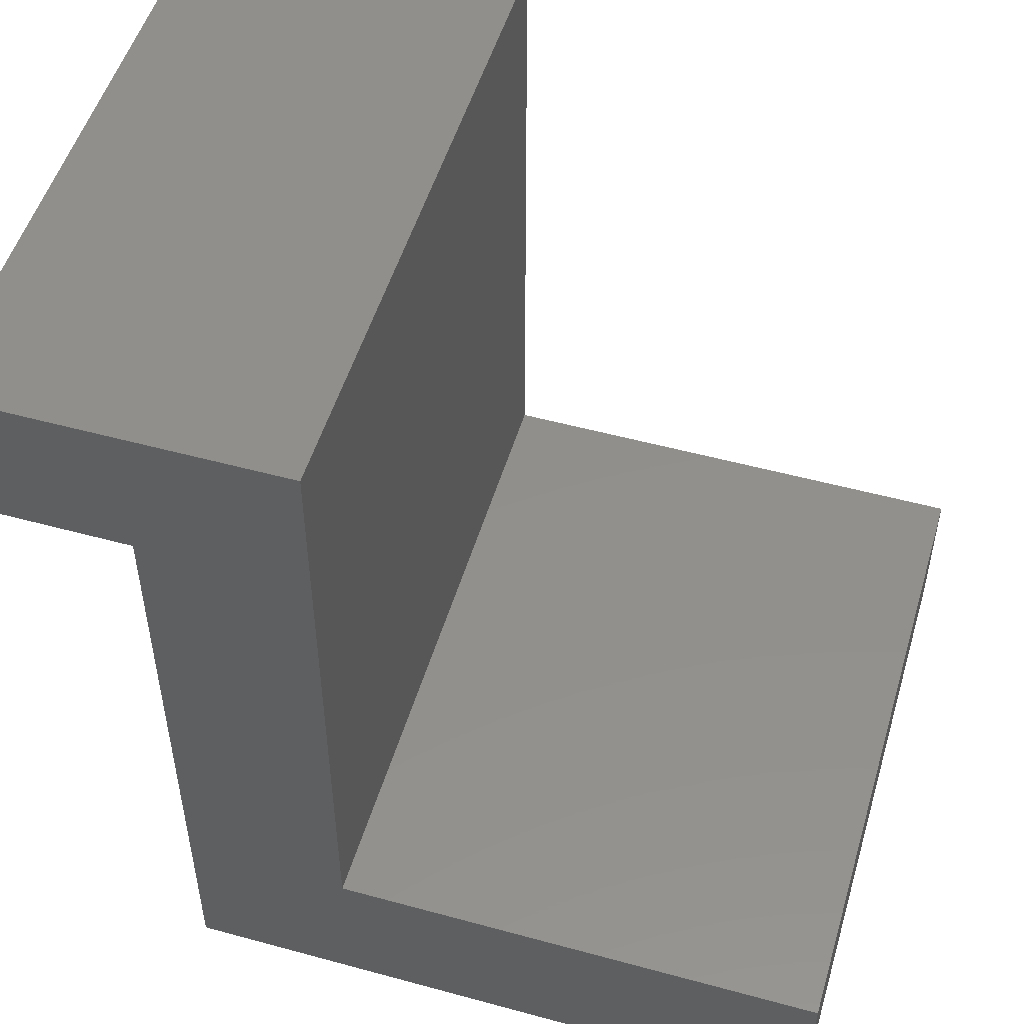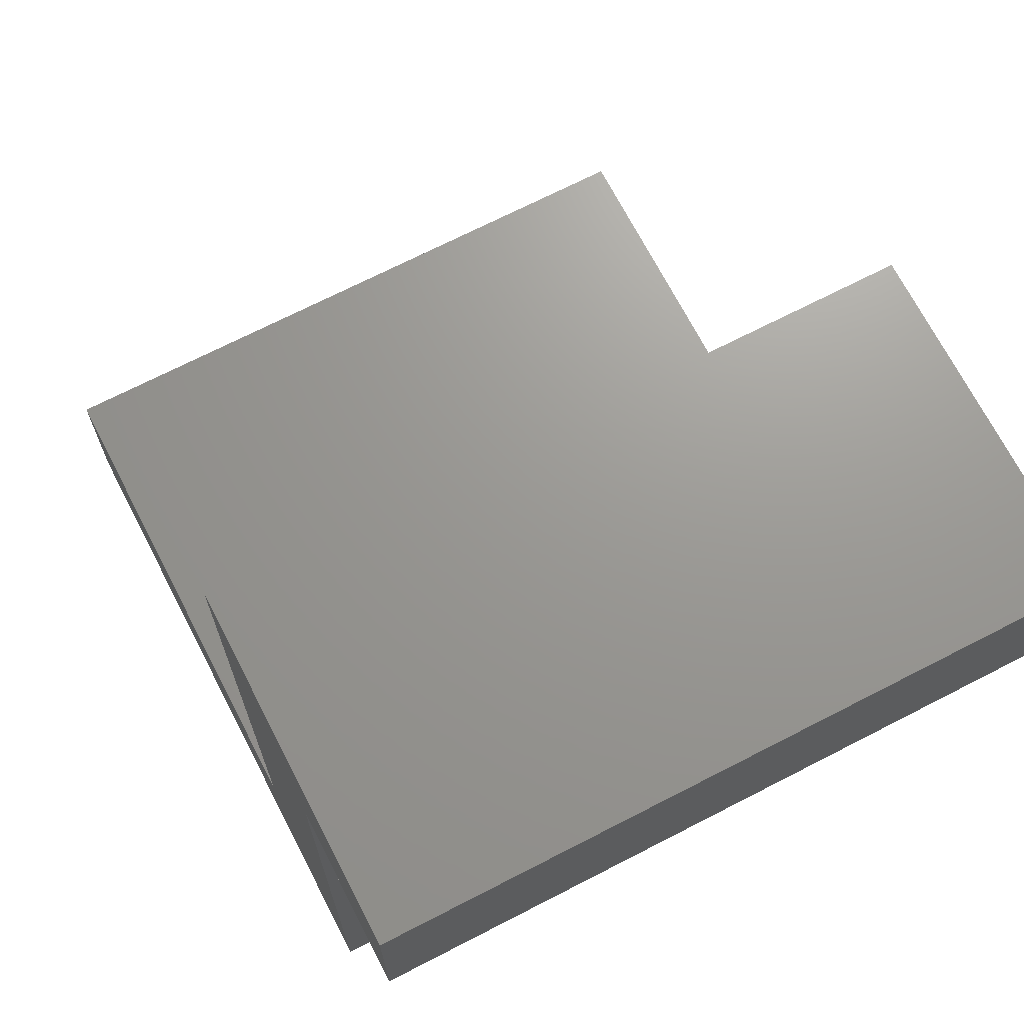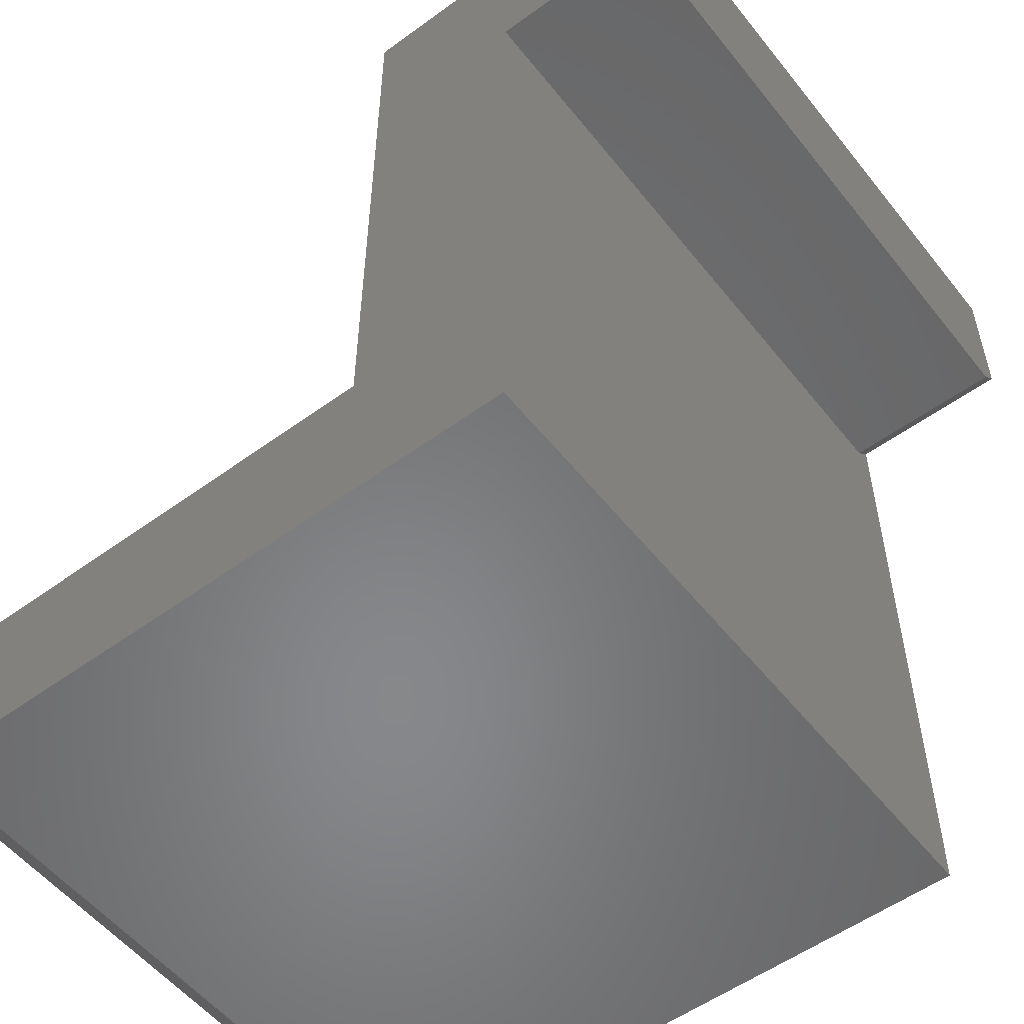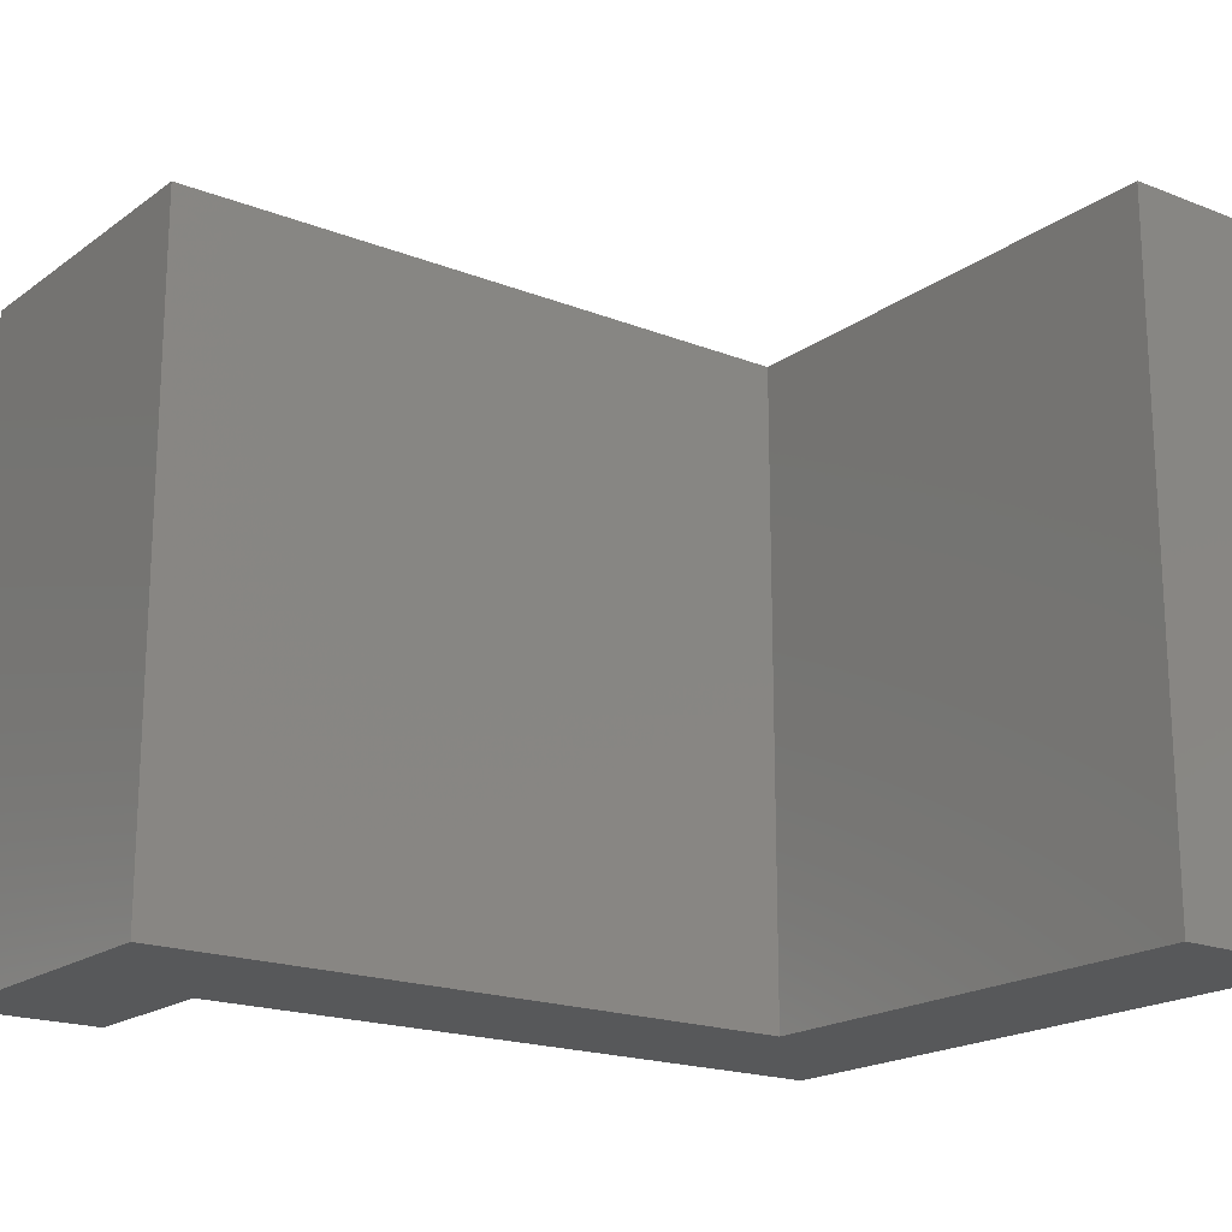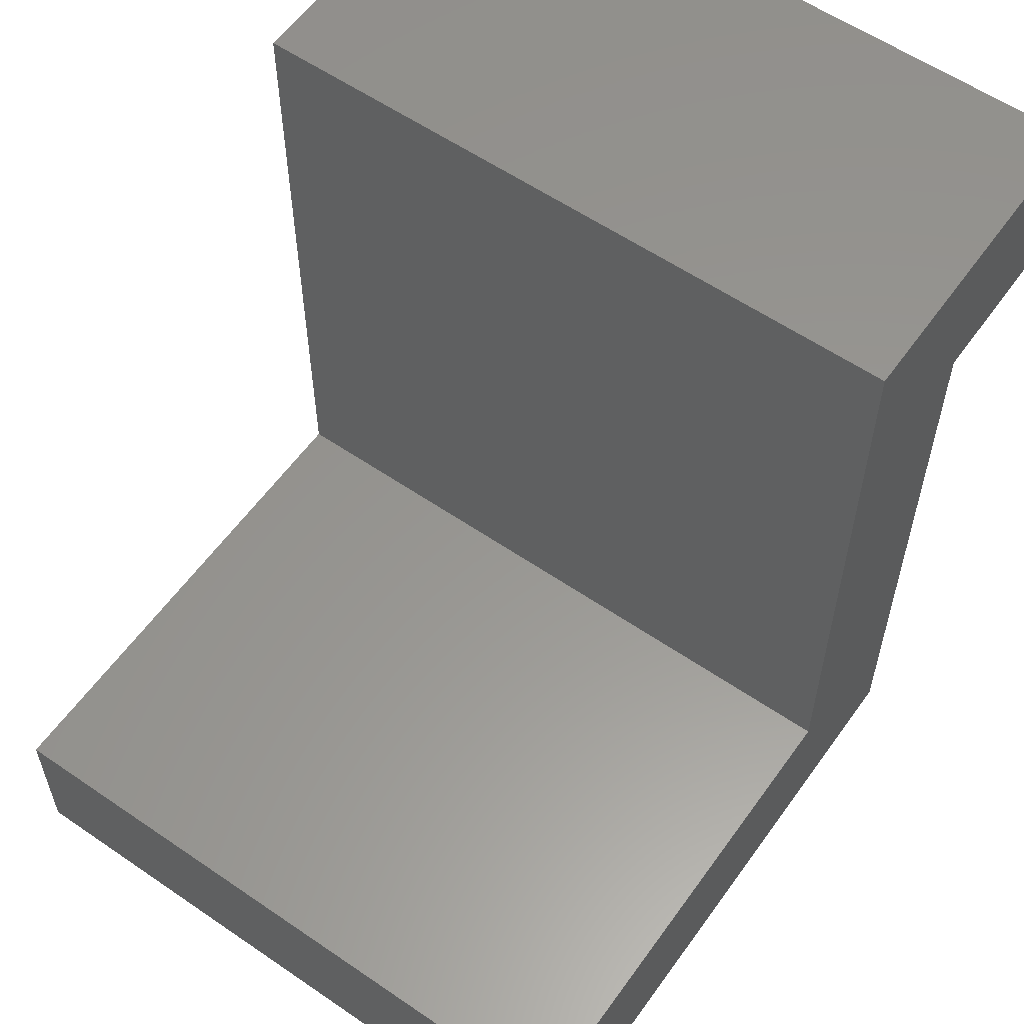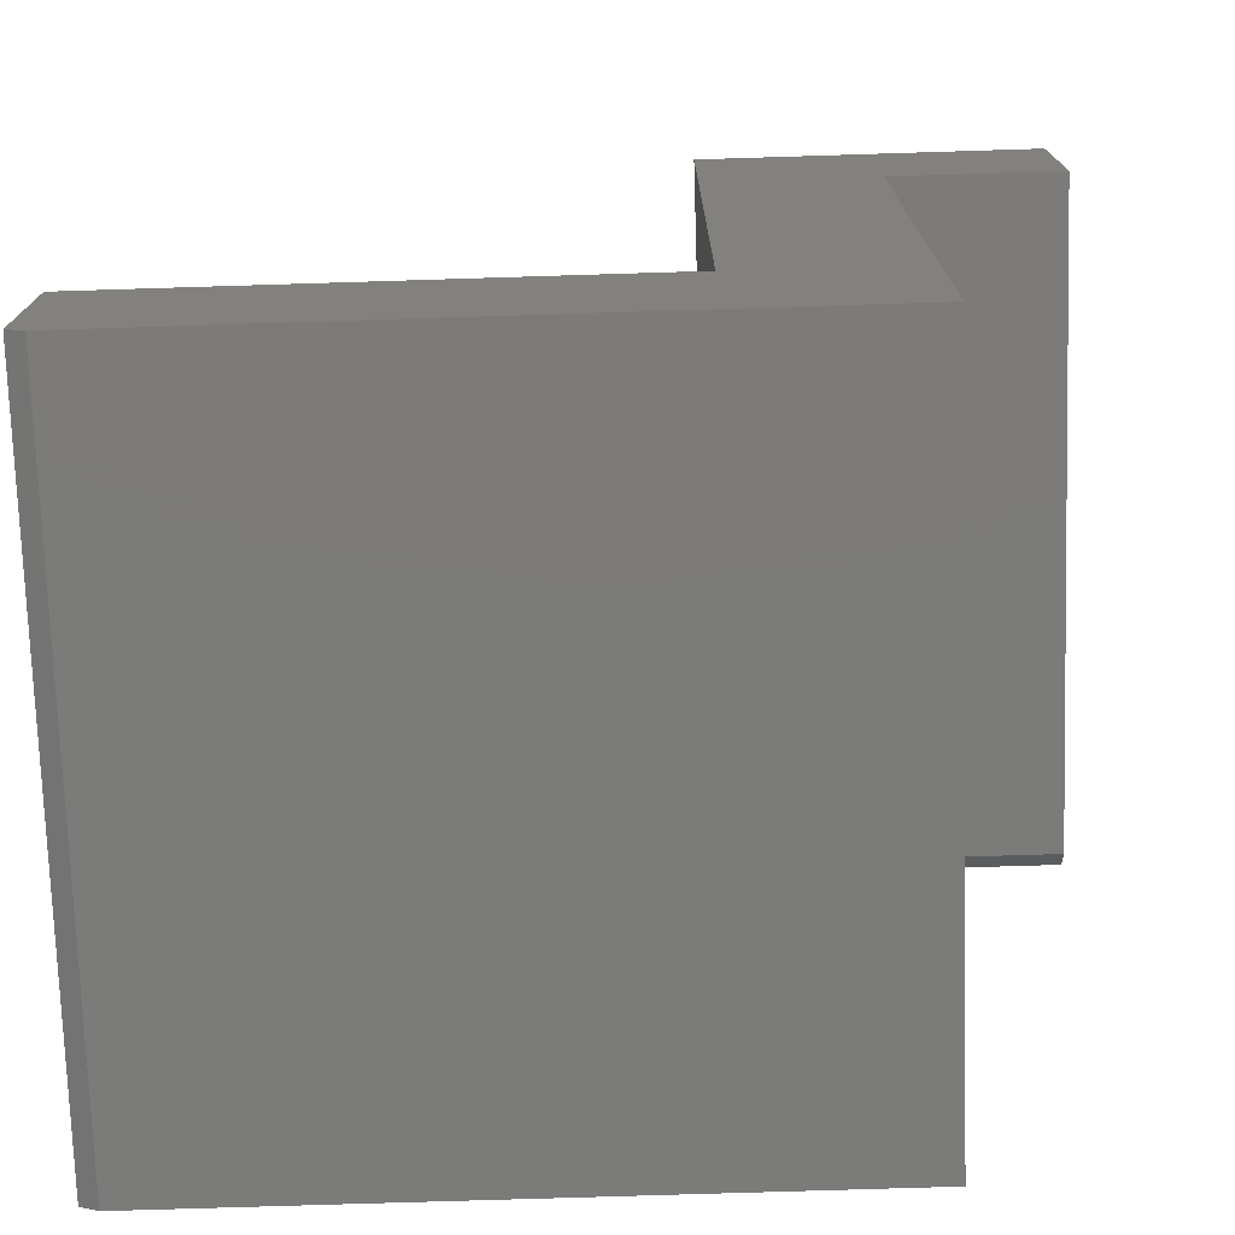
<metadata>
{"format":"stl","ext":"stl","renderer":"f3d","projection":"perspective","resolution":1024,"background":"white","views":[{"elev":51.7,"azim":16.5,"up":"+Z"},{"elev":69.8,"azim":-117.3,"up":"+Z"},{"elev":-54.3,"azim":-142.3,"up":"+Z"},{"elev":-18.8,"azim":53.2,"up":"+Y"},{"elev":58.3,"azim":125.3,"up":"+Z"},{"elev":-74.5,"azim":-178.2,"up":"+Z"}]}
</metadata>
<code>
# stl→obj: 22 verts, 40 faces
v 7.476e-17 -0.6016 -0.1391
v -0.6 -0.6016 -0.1469
v -0.01562 -0.6016 -0.1469
v -0.45 -0.6016 0.003125
v -0.45 -0.6016 0.6031
v -0.6 -0.6016 0.4688
v -0.6 -0.6016 0.003125
v 8.347e-17 -0.6016 0.003125
v -0.75 -0.6016 0.4688
v -0.75 -0.6016 0.6031
v -0.01562 4.823e-17 -0.1469
v -0.6 -1.665e-17 -0.1469
v -3.626e-17 5.039e-17 -0.1391
v -0.45 8.327e-18 0.003125
v -2.755e-17 5.829e-17 0.003125
v -0.6 -8.327e-18 0.003125
v -0.6 1.665e-17 0.4531
v -0.45 4.163e-17 0.6031
v -0.75 0 0.4531
v -0.75 8.327e-18 0.6031
v -0.6 -0.5859 0.4531
v -0.75 -0.5859 0.4531
f 1 2 3
f 4 5 6
f 4 6 7
f 4 7 2
f 4 2 1
f 4 1 8
f 9 6 10
f 10 6 5
f 11 12 13
f 14 15 13
f 14 13 12
f 14 12 16
f 14 16 17
f 14 17 18
f 19 20 17
f 17 20 18
f 13 15 1
f 1 15 8
f 12 11 2
f 2 11 3
f 3 11 1
f 1 11 13
f 7 21 2
f 7 6 21
f 12 2 16
f 16 2 21
f 16 21 17
f 20 19 10
f 10 19 22
f 10 22 9
f 19 17 22
f 22 17 21
f 14 18 4
f 4 18 5
f 9 22 6
f 6 22 21
f 18 20 5
f 5 20 10
f 15 14 8
f 8 14 4

</code>
